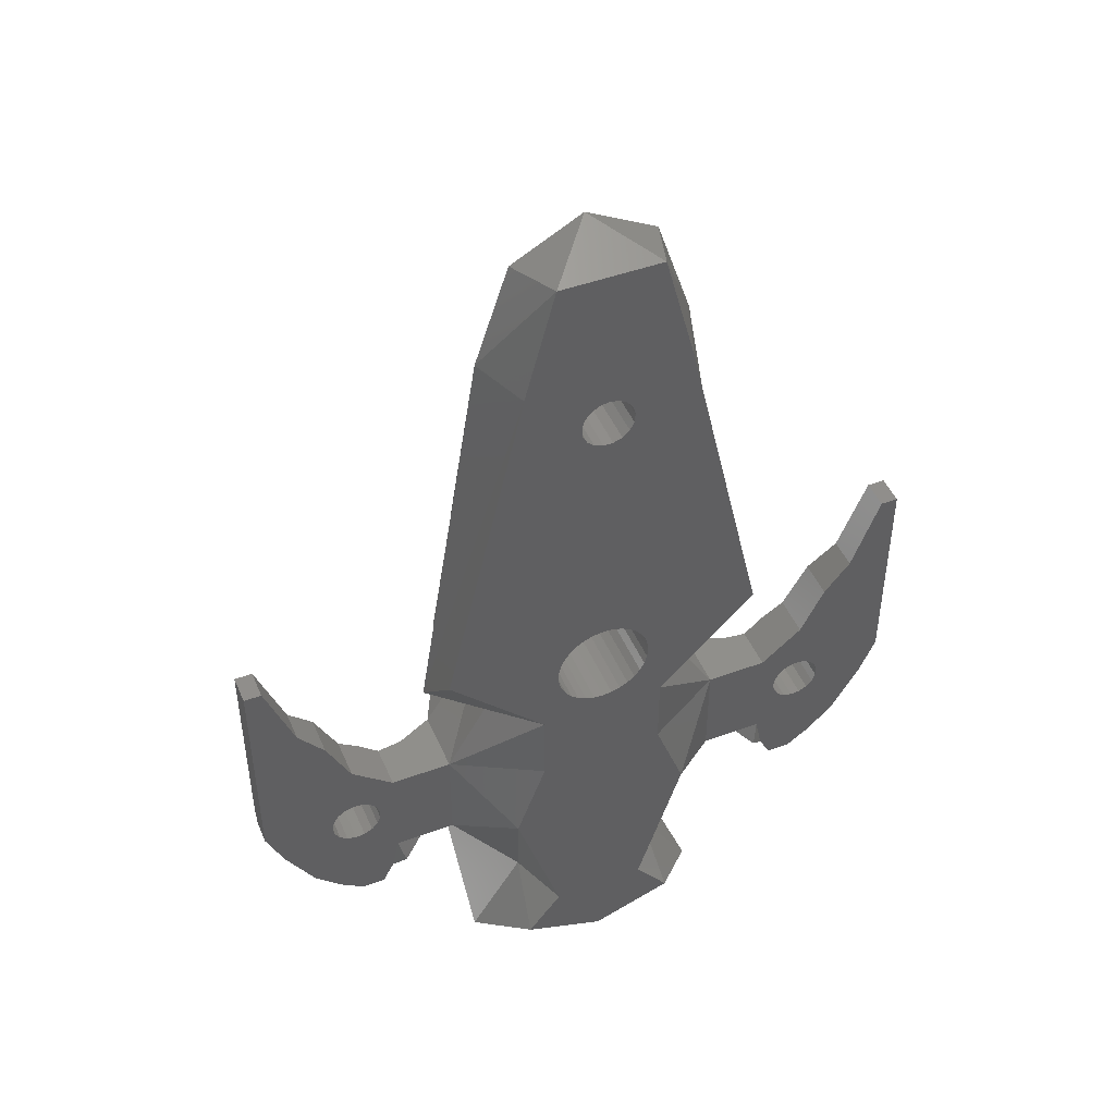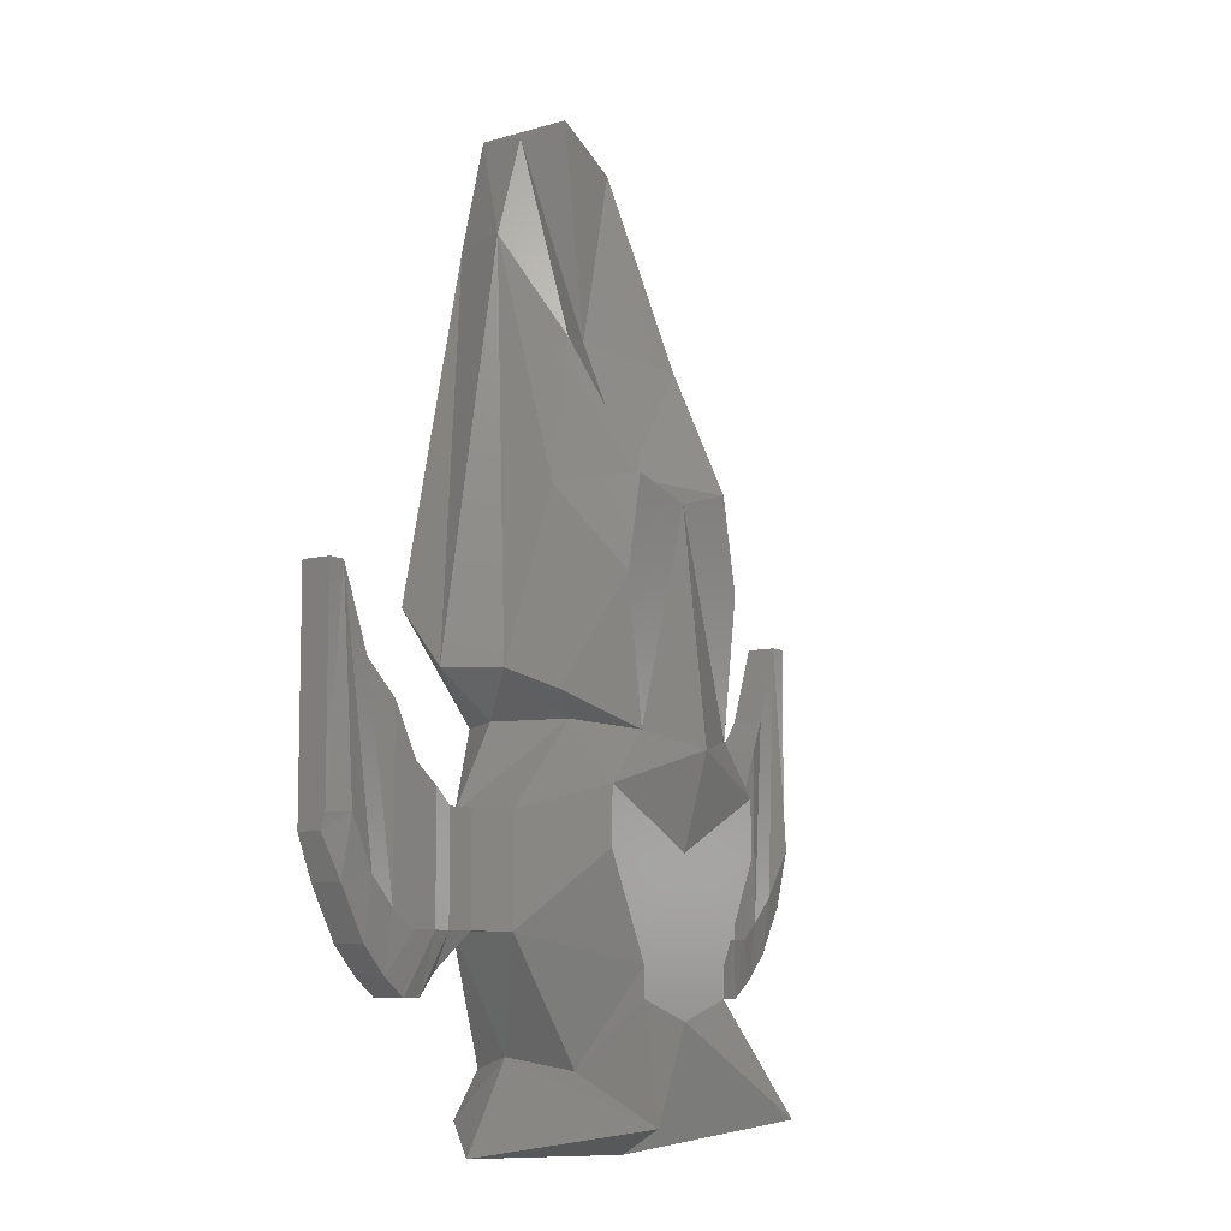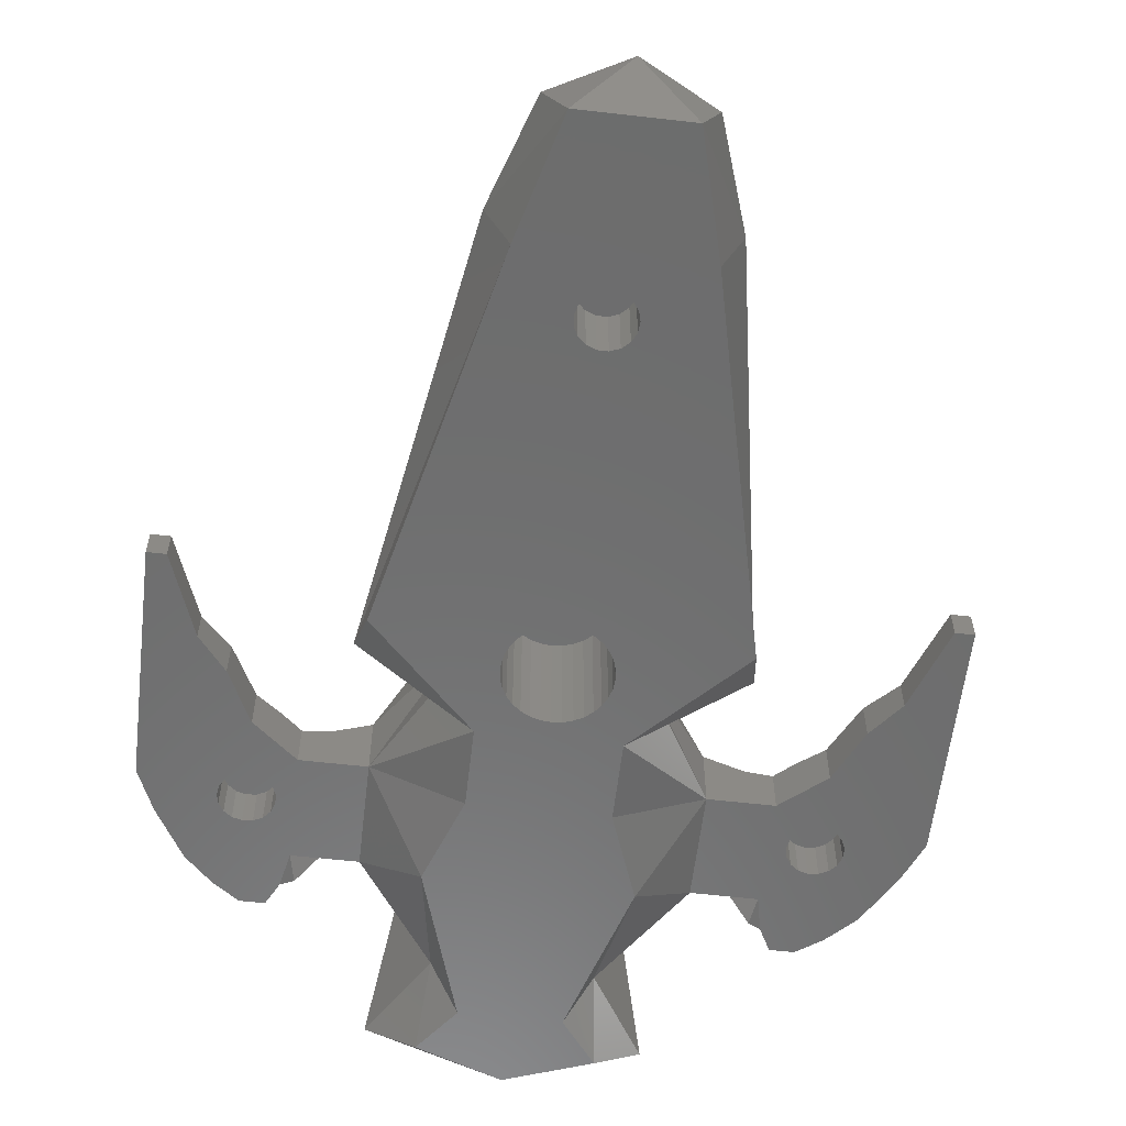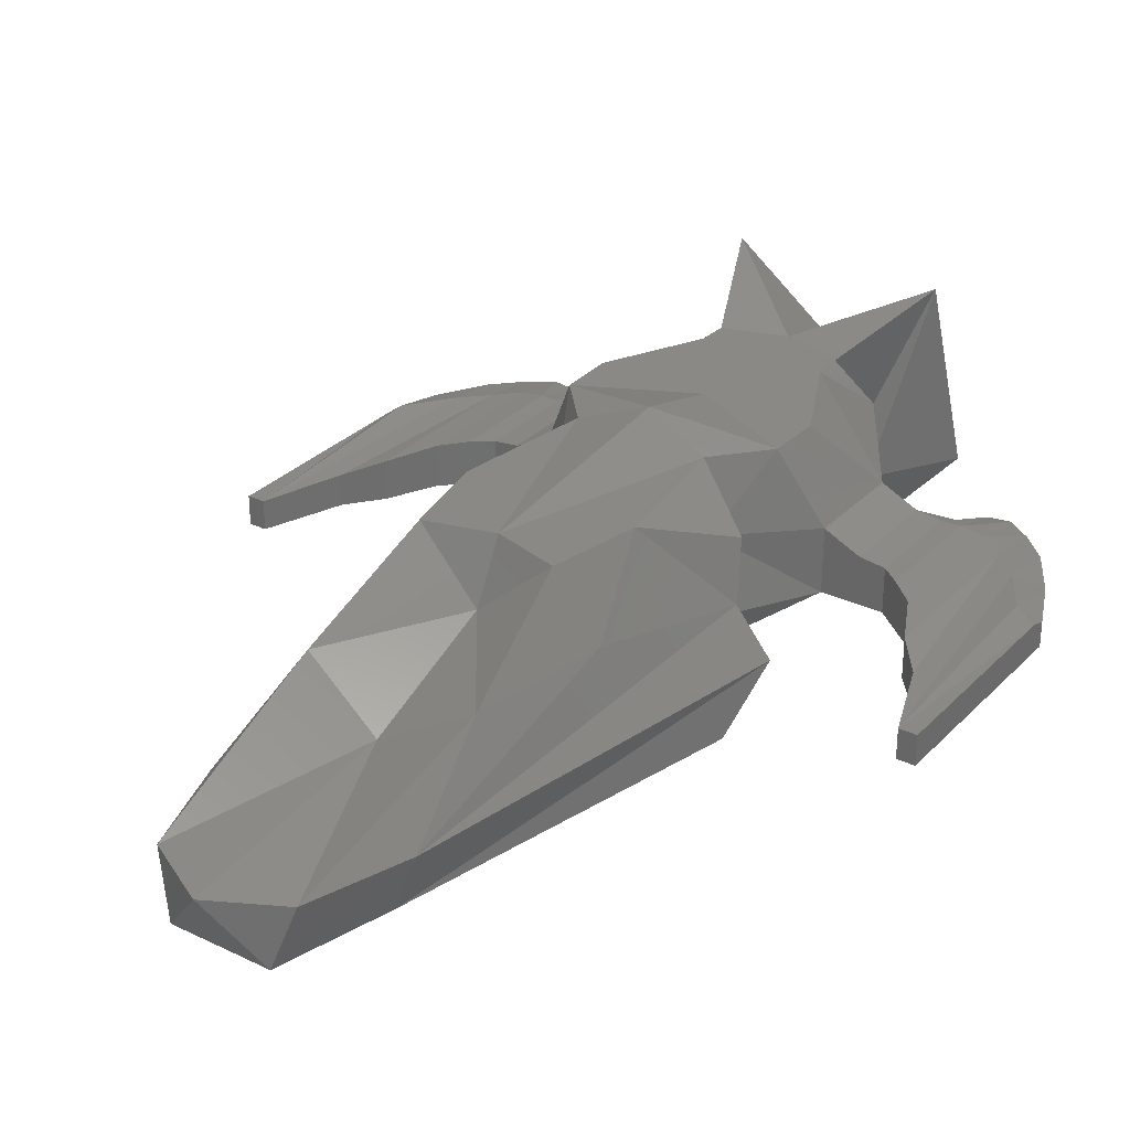
<metadata>
{"format":"stl","ext":"stl","renderer":"f3d","projection":"perspective","resolution":1024,"background":"white","views":[{"elev":46.8,"azim":157.4,"up":"+Y"},{"elev":-8.5,"azim":-54.7,"up":"+Y"},{"elev":-59.1,"azim":173.3,"up":"+Z"},{"elev":29.9,"azim":-145.1,"up":"+Z"}]}
</metadata>
<code>
# stl→obj: 319 verts, 634 faces
v -23.55 -26.85 3.5
v -23.55 -26.85 5.177
v -23.55 -11.85 3.5
v -23.55 -25.8 5.481
v -23.55 -11.85 5.481
v -22.37 -29.58 3.5
v -22.37 -29.58 5.639
v -22.37 -11.85 3.5
v -20.42 -17.08 3.5
v -18.64 -19.29 3.5
v -16.99 -22.64 3.5
v -15.43 -23.95 3.5
v -16.22 -26.43 3.5
v -10 -25 3.5
v -15.71 -26.82 3.5
v -15.71 -29.18 3.5
v -10 -32 3.5
v -12.44 -32 3.5
v -14.17 -32 3.5
v -14.64 -34.26 3.5
v -15.43 -35.78 3.5
v -16.99 -35.78 3.5
v -18.64 -34.62 3.5
v -20.42 -32.86 3.5
v -16.84 -26.26 3.5
v -14.17 -25 3.5
v -18.72 -28.32 3.5
v -18.72 -27.68 3.5
v -16.84 -29.74 3.5
v -17.48 -29.68 3.5
v -18.49 -28.92 3.5
v -18.05 -29.4 3.5
v -16.22 -29.57 3.5
v -15.37 -28.63 3.5
v -15.37 -27.37 3.5
v -15.25 -28 3.5
v -17.48 -26.32 3.5
v -18.05 -26.6 3.5
v -18.49 -27.08 3.5
v -22.37 -11.85 5.481
v -22.37 -25.8 6.378
v -20.42 -29.08 6.167
v -20.42 -32.86 5.639
v -18.64 -34.62 5.639
v -16.99 -35.78 5.639
v -15.43 -35.78 5.462
v -14.17 -34.26 5.523
v -13.76 -33.48 2.976
v -12.44 -32 6.727
v -10 -32 7.859
v -5.047 -39.23 3.532
v -6.308 -30 0
v -4.268 -24.45 0
v -4.268 -19.39 0
v -6.733 -19.39 3.532
v -5.549 -19.39 8.5
v -10 -25 7.859
v -14.17 -25 6.519
v -12.44 -25 6.727
v -15.43 -23.95 6.567
v -16.99 -22.64 6.367
v -18.64 -19.29 6.167
v -20.42 -17.08 5.629
v -18.49 -27.08 6.125
v -18.72 -27.68 6.125
v -18.72 -28.32 6.125
v -18.05 -26.6 6.125
v -17.48 -26.32 6.125
v -16.84 -26.26 6.125
v -16.22 -26.43 6.125
v -15.71 -26.82 6.125
v -15.37 -27.37 6.125
v -15.25 -28 6.125
v -15.37 -28.63 6.125
v -15.71 -29.18 6.125
v -16.22 -29.57 6.125
v -16.84 -29.74 6.125
v -17.48 -29.68 6.125
v -18.05 -29.4 6.125
v -18.49 -28.92 6.125
v -18.64 -30.85 6.167
v -16.99 -32 6.367
v -15.43 -32 6.567
v -14.17 -32 6.519
v -7.47 -27.23 13
v -4.24 -33.85 13
v -4.833 -40 8.5
v -7.136 -43 15.94
v -8.658 -45 3.532
v -5.489 -43 0
v -3.199 -40 0
v -10.87 -12.69 0
v -5.413 10.73 0
v -3.366 18.35 0
v -1.567 7.78 0
v 3.366 18.35 0
v 1.683 6.521 0
v 5.413 10.73 0
v 3.188 -14.37 0
v 10.87 -12.69 0
v 1.806 -17.7 0
v 4.268 -19.39 0
v 4.268 -24.45 0
v 6.308 -30 0
v 3.199 -40 0
v -3.003 -16.24 0
v -3.188 -15.63 0
v 5.489 -43 0
v 0 -45 0
v 0.9213 5.512 0
v 0.3216 5.28 0
v -2.702 -13.19 0
v -3.003 -13.76 0
v -3.25 -15 0
v -2.298 -12.7 0
v -1.806 -12.3 0
v -2.702 -16.81 0
v -3.188 -14.37 0
v -2.298 -17.3 0
v -1.806 -17.7 0
v -1.244 -18 0
v 3.188 -15.63 0
v 3.003 -16.24 0
v -0.634 -18.19 0
v 2.702 -16.81 0
v 0 -18.25 0
v 0.634 -18.19 0
v 2.298 -17.3 0
v 1.244 -18 0
v 3.25 -15 0
v 3.003 -13.76 0
v -1.244 -12 0
v 2.702 -13.19 0
v 2.298 -12.7 0
v 1.806 -12.3 0
v 1.244 -12 0
v 0.634 -11.81 0
v 0 -11.75 0
v -0.634 -11.81 0
v -1.743 7.161 0
v -1.683 6.521 0
v -1.397 5.945 0
v -0.9213 5.512 0
v -0.3216 5.28 0
v 1.397 5.945 0
v 1.743 7.161 0
v 1.179 8.293 0
v 1.567 7.78 0
v 3.886e-16 8.75 0
v 0.6322 8.632 0
v -0.6322 8.632 0
v -1.179 8.293 0
v -11.54 -16.56 3.532
v -9.169 -16.56 6.443
v -8.5 -18 10
v -4.434 -20.21 13
v -7.383 -23.56 13
v 0 -37.16 13
v -4.165 -35.84 13
v 4.165 -35.84 13
v 4.24 -33.85 13
v 0 -27.23 13
v 7.47 -27.23 13
v 7.383 -23.56 13
v 0 -45 8.5
v 8.658 -45 3.532
v 5.047 -39.23 3.532
v 10 -32 3.5
v 10 -25 3.5
v 6.733 -19.39 3.532
v 11.54 -16.56 3.532
v 6.939 10.73 4
v 4.677 17.51 4
v 0 20 4
v -6.939 10.73 4
v -4.677 17.51 4
v -3.188 -14.37 8.025
v -3.25 -15 8.025
v -3.188 -15.63 8.025
v -3.003 -13.76 8.025
v -2.702 -13.19 8.025
v -2.298 -12.7 8.025
v -1.806 -12.3 8.025
v -1.244 -12 8.025
v -0.634 -11.81 8.025
v 0 -11.75 8.025
v 0.634 -11.81 8.025
v 1.244 -12 8.025
v 1.806 -12.3 8.025
v 2.298 -12.7 8.025
v 2.702 -13.19 8.025
v 3.003 -13.76 8.025
v 3.188 -14.37 8.025
v 3.25 -15 8.025
v 3.188 -15.63 8.025
v 3.003 -16.24 8.025
v 2.702 -16.81 8.025
v 2.298 -17.3 8.025
v 1.806 -17.7 8.025
v 1.244 -18 8.025
v 0.634 -18.19 8.025
v 0 -18.25 8.025
v -0.634 -18.19 8.025
v -1.244 -18 8.025
v -1.806 -17.7 8.025
v -2.298 -17.3 8.025
v -2.702 -16.81 8.025
v -3.003 -16.24 8.025
v -1.743 7.161 4.125
v -1.683 6.521 4.125
v -1.567 7.78 4.125
v -1.179 8.293 4.125
v -0.6322 8.632 4.125
v 3.886e-16 8.75 4.125
v 0.6322 8.632 4.125
v 1.179 8.293 4.125
v 1.567 7.78 4.125
v 1.743 7.161 4.125
v 1.683 6.521 4.125
v 1.397 5.945 4.125
v 0.9213 5.512 4.125
v 0.3216 5.28 4.125
v -0.3216 5.28 4.125
v -0.9213 5.512 4.125
v -1.397 5.945 4.125
v -7.238 -5.446 8.5
v -5.784 -10.98 13
v -4.537 -4.845 13
v 0 -6.099 13
v 0 -21.15 14.62
v 10 -25 7.859
v 4.434 -20.21 13
v 5.549 -19.39 8.5
v 10 -32 7.859
v 4.833 -40 8.5
v 7.136 -43 15.94
v 12.44 -32 3.5
v 12.44 -32 6.727
v 14.17 -25 3.5
v 15.43 -23.95 3.5
v 16.99 -22.64 3.5
v 18.64 -19.29 3.5
v 20.42 -17.08 3.5
v 22.37 -11.85 3.5
v 23.55 -11.85 3.5
v 18.29 -26.82 3.5
v 23.55 -26.85 3.5
v 17.78 -29.57 3.5
v 22.37 -29.58 3.5
v 14.17 -32 3.5
v 20.42 -32.86 3.5
v 18.64 -34.62 3.5
v 14.64 -34.26 3.5
v 16.99 -35.78 3.5
v 17.16 -29.74 3.5
v 15.28 -27.68 3.5
v 15.28 -28.32 3.5
v 15.51 -28.92 3.5
v 15.95 -29.4 3.5
v 16.52 -29.68 3.5
v 18.29 -29.18 3.5
v 18.63 -28.63 3.5
v 18.75 -28 3.5
v 18.63 -27.37 3.5
v 17.78 -26.43 3.5
v 15.51 -27.08 3.5
v 15.95 -26.6 3.5
v 17.16 -26.26 3.5
v 16.52 -26.32 3.5
v 15.43 -35.78 3.5
v 12.44 -25 6.727
v 14.17 -25 6.519
v 9.169 -16.56 6.443
v 7.238 -5.446 8.5
v 5.677 3.824 8.5
v 0 5.106 5.488
v -5.677 3.824 8.5
v 0 -3.997 9.125
v 4.537 -4.845 13
v 5.784 -10.98 13
v 8.5 -18 10
v 14.17 -34.26 5.523
v 13.76 -33.48 2.976
v 14.17 -32 6.519
v 15.43 -35.78 5.462
v 16.99 -35.78 5.639
v 18.64 -34.62 5.639
v 20.42 -32.86 5.639
v 22.37 -29.58 5.639
v 23.55 -26.85 5.177
v 23.55 -25.8 5.481
v 23.55 -11.85 5.481
v 22.37 -11.85 5.481
v 20.42 -17.08 5.629
v 18.64 -19.29 6.167
v 16.99 -22.64 6.367
v 15.43 -23.95 6.567
v 15.51 -27.08 6.125
v 15.28 -27.68 6.125
v 15.28 -28.32 6.125
v 15.95 -26.6 6.125
v 16.52 -26.32 6.125
v 17.16 -26.26 6.125
v 17.78 -26.43 6.125
v 18.29 -26.82 6.125
v 18.63 -27.37 6.125
v 18.75 -28 6.125
v 18.63 -28.63 6.125
v 18.29 -29.18 6.125
v 17.78 -29.57 6.125
v 17.16 -29.74 6.125
v 16.52 -29.68 6.125
v 15.95 -29.4 6.125
v 15.51 -28.92 6.125
v 15.43 -32 6.567
v 16.99 -32 6.367
v 18.64 -30.85 6.167
v 20.42 -29.08 6.167
v 22.37 -25.8 6.378
f 1 2 3
f 3 2 4
f 3 4 5
f 1 6 2
f 2 6 7
f 1 3 6
f 6 3 8
f 6 8 9
f 6 9 10
f 6 10 11
f 6 11 12
f 13 14 15
f 16 14 17
f 6 17 18
f 6 18 19
f 6 19 20
f 20 21 6
f 6 21 22
f 6 22 23
f 6 23 24
f 25 26 13
f 27 6 28
f 29 17 30
f 6 27 31
f 6 31 32
f 6 32 30
f 6 30 17
f 33 17 29
f 16 17 33
f 34 14 16
f 15 14 35
f 36 14 34
f 35 14 36
f 26 14 13
f 12 26 25
f 12 25 37
f 12 37 38
f 12 38 6
f 28 6 39
f 39 6 38
f 3 5 8
f 8 5 40
f 5 4 40
f 40 4 41
f 4 2 41
f 41 2 7
f 41 7 42
f 42 7 43
f 6 24 7
f 7 24 43
f 43 24 23
f 44 43 23
f 44 23 22
f 45 44 22
f 45 22 21
f 46 45 21
f 46 21 20
f 47 46 20
f 47 20 48
f 48 20 19
f 48 19 18
f 49 48 18
f 49 18 17
f 50 49 17
f 51 17 52
f 52 17 14
f 50 17 51
f 52 14 53
f 53 14 54
f 54 14 55
f 55 14 56
f 56 14 57
f 26 58 14
f 14 58 59
f 14 59 57
f 12 60 26
f 26 60 58
f 11 61 12
f 12 61 60
f 11 10 62
f 61 11 62
f 10 9 63
f 62 10 63
f 9 8 40
f 63 9 40
f 39 64 65
f 28 39 65
f 28 65 66
f 27 28 66
f 38 67 64
f 39 38 64
f 37 68 67
f 38 37 67
f 25 69 68
f 37 25 68
f 13 70 69
f 25 13 69
f 15 71 70
f 13 15 70
f 72 71 35
f 35 71 15
f 73 72 36
f 36 72 35
f 73 36 74
f 74 36 34
f 74 34 75
f 75 34 16
f 75 16 76
f 76 16 33
f 76 33 77
f 77 33 29
f 77 29 78
f 78 29 30
f 78 30 79
f 79 30 32
f 80 79 32
f 31 80 32
f 66 80 31
f 27 66 31
f 63 40 42
f 40 41 42
f 63 42 81
f 42 43 81
f 81 43 44
f 82 44 45
f 81 44 82
f 82 45 83
f 83 45 46
f 83 46 84
f 84 46 47
f 84 47 49
f 49 47 48
f 58 84 49
f 59 58 49
f 59 49 50
f 57 59 50
f 57 50 85
f 85 50 86
f 86 50 87
f 87 50 51
f 51 88 87
f 51 89 88
f 90 89 51
f 91 90 51
f 51 52 91
f 92 93 54
f 54 93 94
f 95 94 96
f 97 96 98
f 99 98 100
f 101 100 102
f 54 102 103
f 103 104 54
f 54 104 105
f 106 54 107
f 105 108 109
f 109 90 91
f 110 54 111
f 54 105 53
f 110 112 113
f 54 114 107
f 115 98 116
f 54 106 117
f 110 118 54
f 54 117 119
f 54 119 120
f 54 120 121
f 122 100 123
f 54 124 102
f 123 100 125
f 124 126 102
f 126 127 102
f 125 100 128
f 127 129 102
f 129 101 102
f 128 100 101
f 130 100 122
f 99 100 130
f 131 98 99
f 116 98 132
f 133 98 131
f 134 98 133
f 135 98 134
f 136 98 135
f 137 98 136
f 138 98 137
f 139 98 138
f 132 98 139
f 124 54 121
f 112 98 115
f 110 113 118
f 54 118 114
f 54 94 140
f 54 140 141
f 54 141 142
f 54 142 143
f 54 143 144
f 54 144 111
f 97 98 145
f 112 110 145
f 112 145 98
f 146 96 97
f 147 96 148
f 148 96 146
f 149 96 150
f 151 96 149
f 152 96 151
f 95 96 152
f 140 94 95
f 53 105 109
f 53 109 91
f 53 91 52
f 150 96 147
f 54 153 92
f 55 153 54
f 154 153 55
f 56 154 55
f 155 154 56
f 156 155 56
f 56 157 156
f 56 57 157
f 157 57 85
f 60 83 84
f 58 60 84
f 61 82 83
f 60 61 83
f 62 81 82
f 61 62 82
f 62 63 81
f 64 67 65
f 65 67 68
f 65 68 69
f 65 69 70
f 65 70 71
f 65 71 72
f 65 72 73
f 65 73 74
f 65 74 75
f 65 75 76
f 65 76 77
f 65 77 78
f 65 78 79
f 65 79 80
f 65 80 66
f 157 85 86
f 158 157 86
f 159 158 86
f 158 160 157
f 160 161 157
f 161 162 157
f 161 163 162
f 164 162 163
f 86 87 159
f 87 88 159
f 158 88 165
f 88 89 165
f 159 88 158
f 109 89 90
f 165 89 109
f 166 165 109
f 166 109 108
f 108 167 166
f 108 105 167
f 167 105 104
f 168 167 104
f 168 104 169
f 104 103 169
f 169 103 102
f 169 102 170
f 170 102 171
f 171 102 100
f 100 98 171
f 98 96 172
f 171 98 172
f 172 96 173
f 96 174 173
f 96 94 174
f 93 175 94
f 94 176 174
f 94 175 176
f 93 153 175
f 92 153 93
f 118 177 178
f 114 118 178
f 178 179 107
f 114 178 107
f 113 180 177
f 118 113 177
f 112 181 180
f 113 112 180
f 115 182 181
f 112 115 181
f 116 183 182
f 115 116 182
f 132 184 183
f 116 132 183
f 139 185 184
f 132 139 184
f 138 186 185
f 139 138 185
f 137 187 186
f 138 137 186
f 136 188 187
f 137 136 187
f 135 189 188
f 136 135 188
f 134 190 189
f 135 134 189
f 191 190 133
f 133 190 134
f 192 191 131
f 131 191 133
f 193 192 99
f 99 192 131
f 194 193 130
f 130 193 99
f 194 130 195
f 195 130 122
f 195 122 196
f 196 122 123
f 196 123 197
f 197 123 125
f 197 125 198
f 198 125 128
f 198 128 199
f 199 128 101
f 199 101 200
f 200 101 129
f 200 129 201
f 201 129 127
f 201 127 202
f 202 127 126
f 202 126 203
f 203 126 124
f 203 124 204
f 204 124 121
f 204 121 205
f 205 121 120
f 205 120 206
f 206 120 119
f 207 206 119
f 117 207 119
f 208 207 117
f 106 208 117
f 179 208 106
f 107 179 106
f 209 210 141
f 140 209 141
f 95 211 209
f 140 95 209
f 152 212 211
f 95 152 211
f 151 213 212
f 152 151 212
f 149 214 213
f 151 149 213
f 150 215 214
f 149 150 214
f 147 216 215
f 150 147 215
f 217 216 148
f 148 216 147
f 218 217 146
f 146 217 148
f 218 146 219
f 219 146 97
f 219 97 220
f 220 97 145
f 220 145 221
f 221 145 110
f 221 110 222
f 222 110 111
f 222 111 223
f 223 111 144
f 223 144 224
f 224 144 143
f 224 143 225
f 225 143 142
f 210 225 142
f 141 210 142
f 175 153 154
f 175 154 226
f 226 154 227
f 227 154 155
f 227 155 156
f 228 227 156
f 229 228 156
f 229 156 230
f 156 157 230
f 230 157 162
f 230 162 164
f 231 164 163
f 232 230 164
f 233 232 164
f 231 233 164
f 231 163 234
f 163 161 234
f 234 161 235
f 161 160 235
f 235 160 236
f 160 158 236
f 158 165 236
f 236 165 166
f 166 167 236
f 167 235 236
f 234 235 167
f 234 167 168
f 234 168 237
f 238 234 237
f 168 169 237
f 237 169 239
f 237 239 240
f 240 241 237
f 241 242 237
f 237 242 243
f 243 244 245
f 243 245 237
f 246 245 247
f 248 247 249
f 250 249 251
f 250 251 252
f 250 252 253
f 252 254 253
f 237 249 250
f 248 237 255
f 237 256 257
f 237 257 258
f 237 258 259
f 237 259 260
f 237 260 255
f 261 247 248
f 237 248 249
f 262 247 261
f 263 247 262
f 264 247 263
f 246 247 264
f 265 245 246
f 266 245 267
f 268 245 265
f 269 245 268
f 267 245 269
f 237 245 266
f 237 266 256
f 253 254 270
f 169 231 239
f 239 231 271
f 239 271 272
f 169 233 231
f 170 233 169
f 273 233 170
f 273 170 171
f 171 172 273
f 273 172 274
f 172 275 274
f 172 173 275
f 174 276 173
f 173 276 275
f 174 176 276
f 176 175 277
f 175 226 277
f 176 277 276
f 180 181 177
f 177 181 182
f 177 182 183
f 177 183 184
f 177 184 185
f 177 185 186
f 177 186 187
f 177 187 188
f 177 188 189
f 177 189 190
f 177 190 191
f 177 191 192
f 177 192 193
f 177 193 194
f 177 194 195
f 177 195 196
f 177 196 197
f 177 197 198
f 177 198 199
f 177 199 200
f 177 200 201
f 177 201 202
f 177 202 203
f 177 203 204
f 177 204 205
f 177 205 206
f 177 206 207
f 177 207 208
f 177 208 179
f 177 179 178
f 212 213 211
f 211 213 214
f 211 214 215
f 211 215 216
f 211 216 217
f 211 217 218
f 211 218 219
f 211 219 220
f 211 220 221
f 211 221 222
f 211 222 223
f 211 223 224
f 211 224 225
f 211 225 210
f 211 210 209
f 277 226 228
f 228 226 227
f 278 277 228
f 278 228 229
f 279 229 232
f 280 279 232
f 229 230 232
f 278 229 279
f 231 234 238
f 271 231 238
f 280 232 281
f 281 232 233
f 281 233 273
f 282 238 283
f 238 237 283
f 271 238 284
f 272 271 284
f 284 238 282
f 283 237 250
f 253 283 250
f 282 283 253
f 285 282 253
f 285 253 270
f 285 270 254
f 286 285 254
f 286 254 252
f 287 286 252
f 287 252 251
f 288 287 251
f 288 251 249
f 289 288 249
f 289 249 247
f 290 289 247
f 290 247 245
f 291 290 292
f 292 290 245
f 244 293 245
f 245 293 292
f 243 294 244
f 244 294 293
f 242 295 243
f 243 295 294
f 241 296 242
f 242 296 295
f 240 297 241
f 241 297 296
f 239 272 240
f 240 272 297
f 266 298 299
f 256 266 299
f 256 299 300
f 257 256 300
f 267 301 298
f 266 267 298
f 269 302 301
f 267 269 301
f 268 303 302
f 269 268 302
f 265 304 303
f 268 265 303
f 246 305 304
f 265 246 304
f 306 305 264
f 264 305 246
f 307 306 263
f 263 306 264
f 307 263 308
f 308 263 262
f 308 262 309
f 309 262 261
f 309 261 310
f 310 261 248
f 310 248 311
f 311 248 255
f 311 255 312
f 312 255 260
f 312 260 313
f 313 260 259
f 314 313 259
f 258 314 259
f 300 314 258
f 257 300 258
f 272 284 315
f 297 272 315
f 273 280 281
f 274 280 273
f 275 279 274
f 274 279 280
f 275 278 279
f 276 278 275
f 276 277 278
f 284 282 285
f 315 284 285
f 315 285 286
f 316 286 287
f 316 315 286
f 317 316 287
f 317 287 288
f 318 288 289
f 318 317 288
f 319 318 289
f 319 289 290
f 291 319 290
f 293 319 291
f 292 293 291
f 293 318 319
f 294 318 293
f 294 317 318
f 295 317 294
f 296 316 317
f 295 296 317
f 297 315 316
f 296 297 316
f 298 301 299
f 299 301 302
f 299 302 303
f 299 303 304
f 299 304 305
f 299 305 306
f 299 306 307
f 299 307 308
f 299 308 309
f 299 309 310
f 299 310 311
f 299 311 312
f 299 312 313
f 299 313 314
f 299 314 300

</code>
